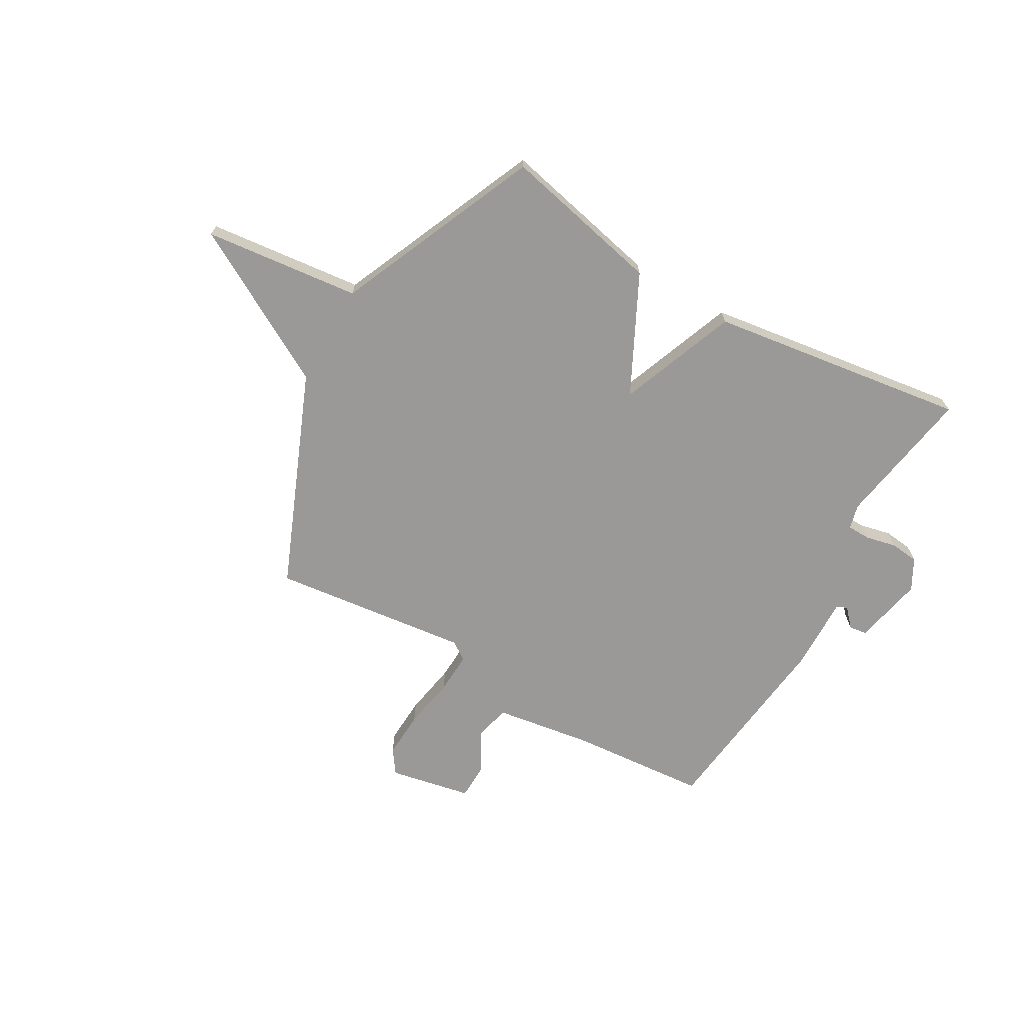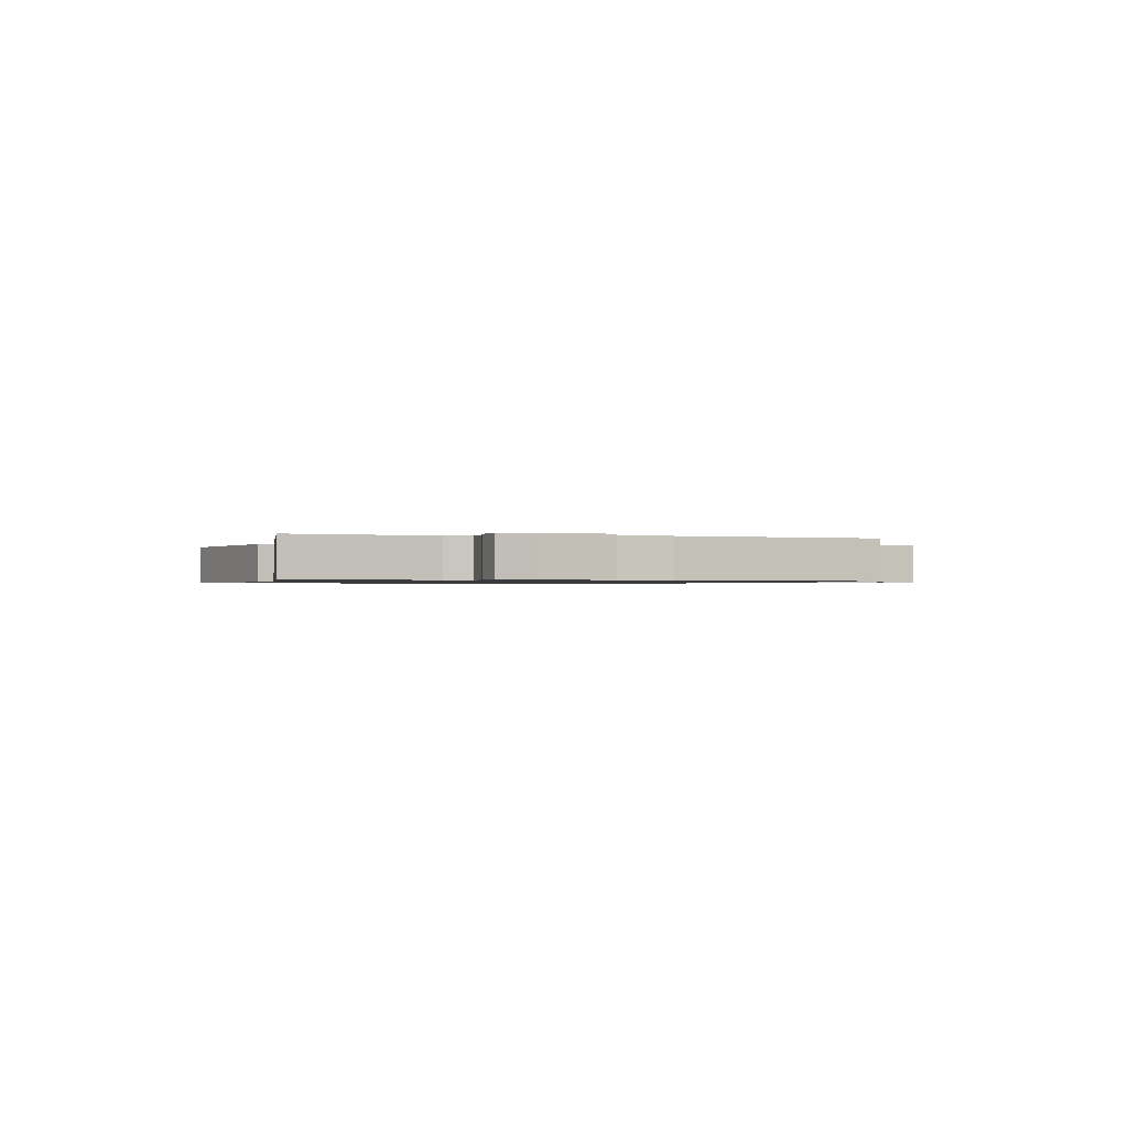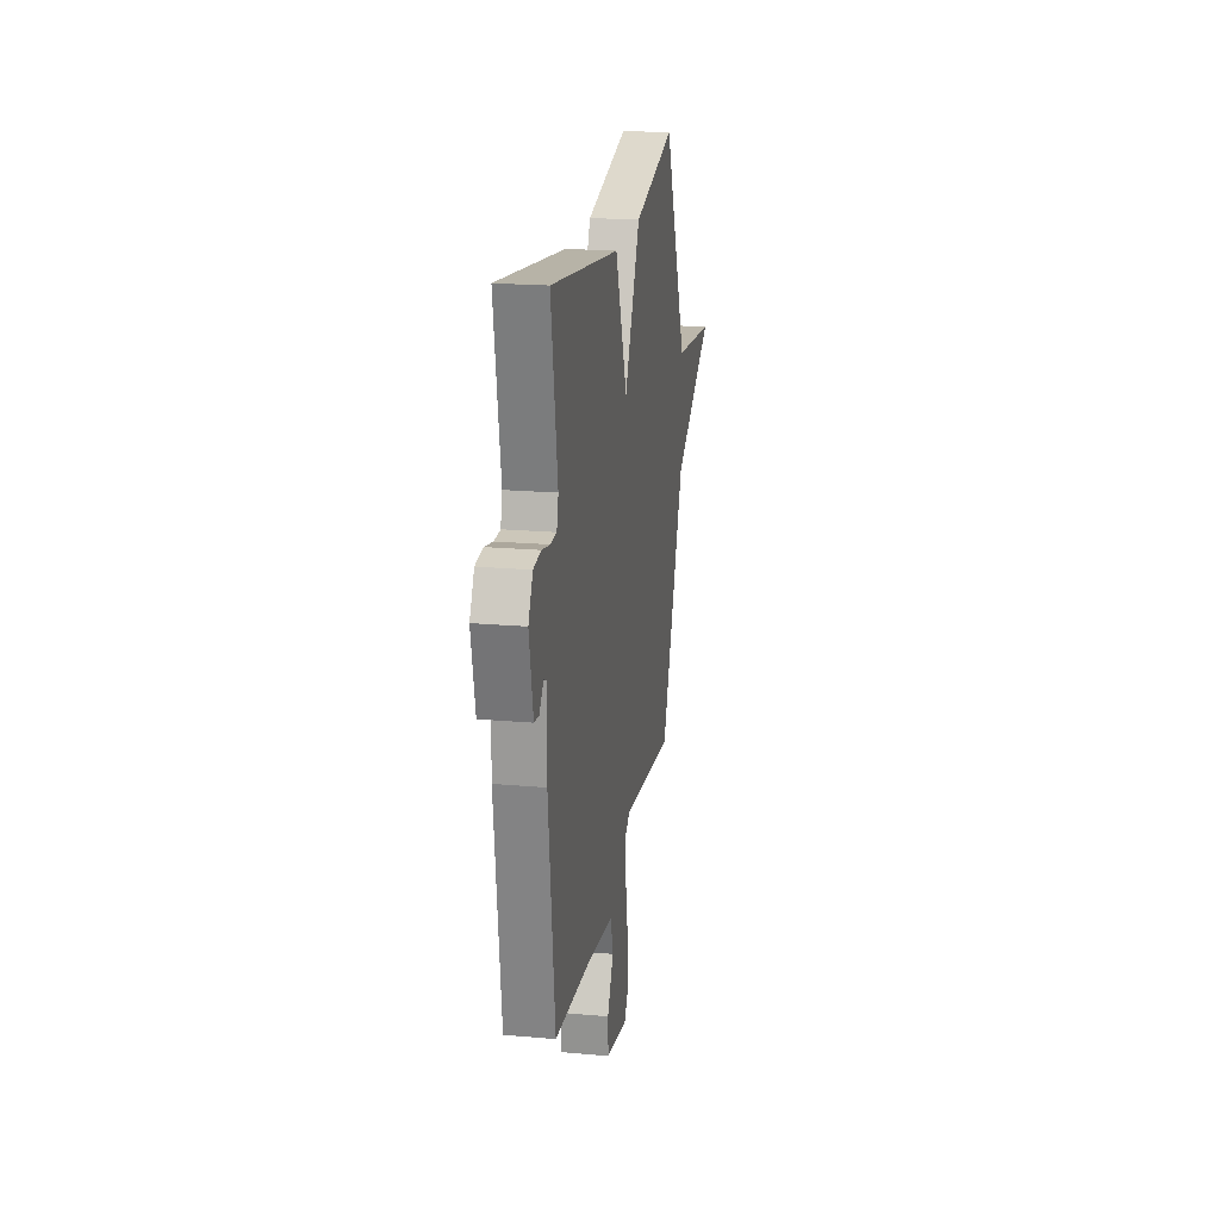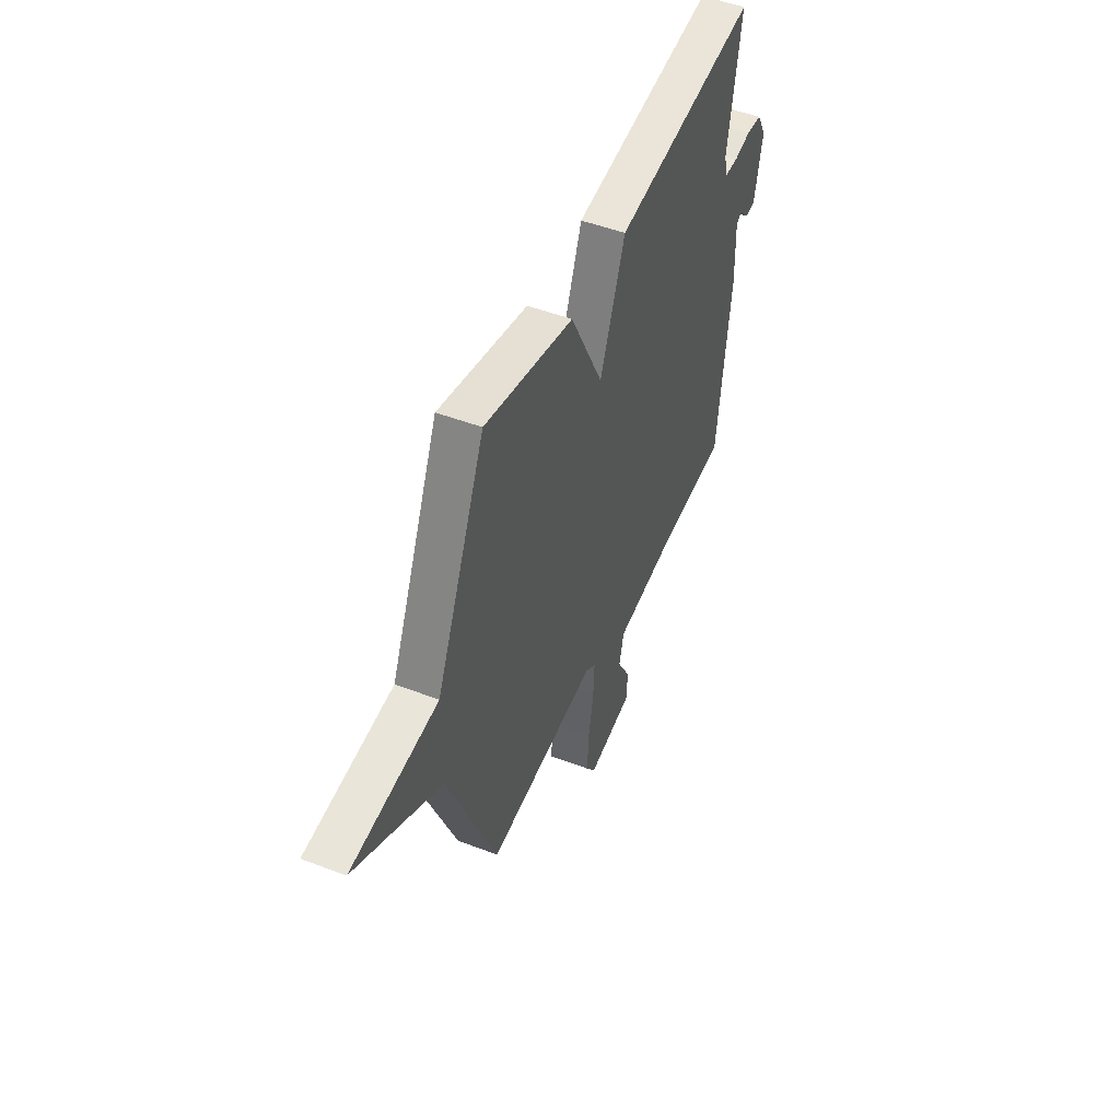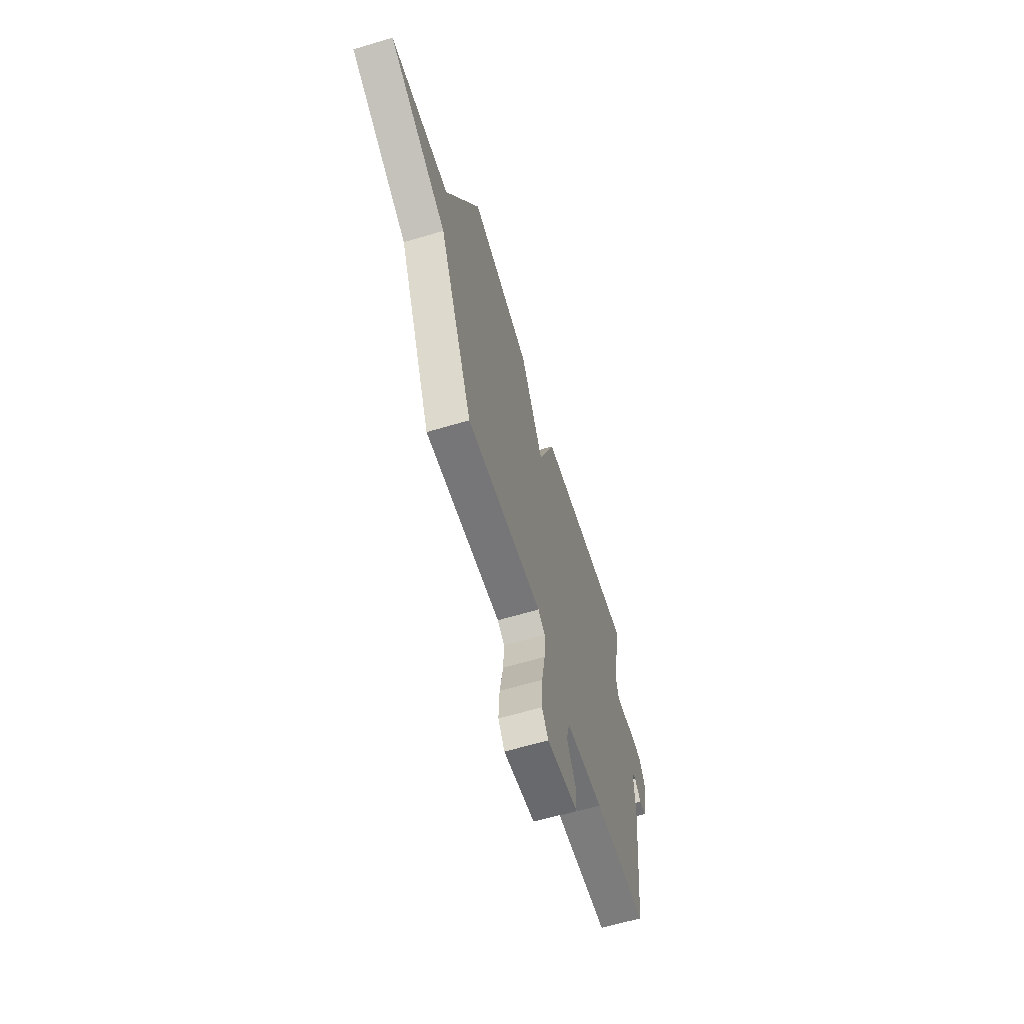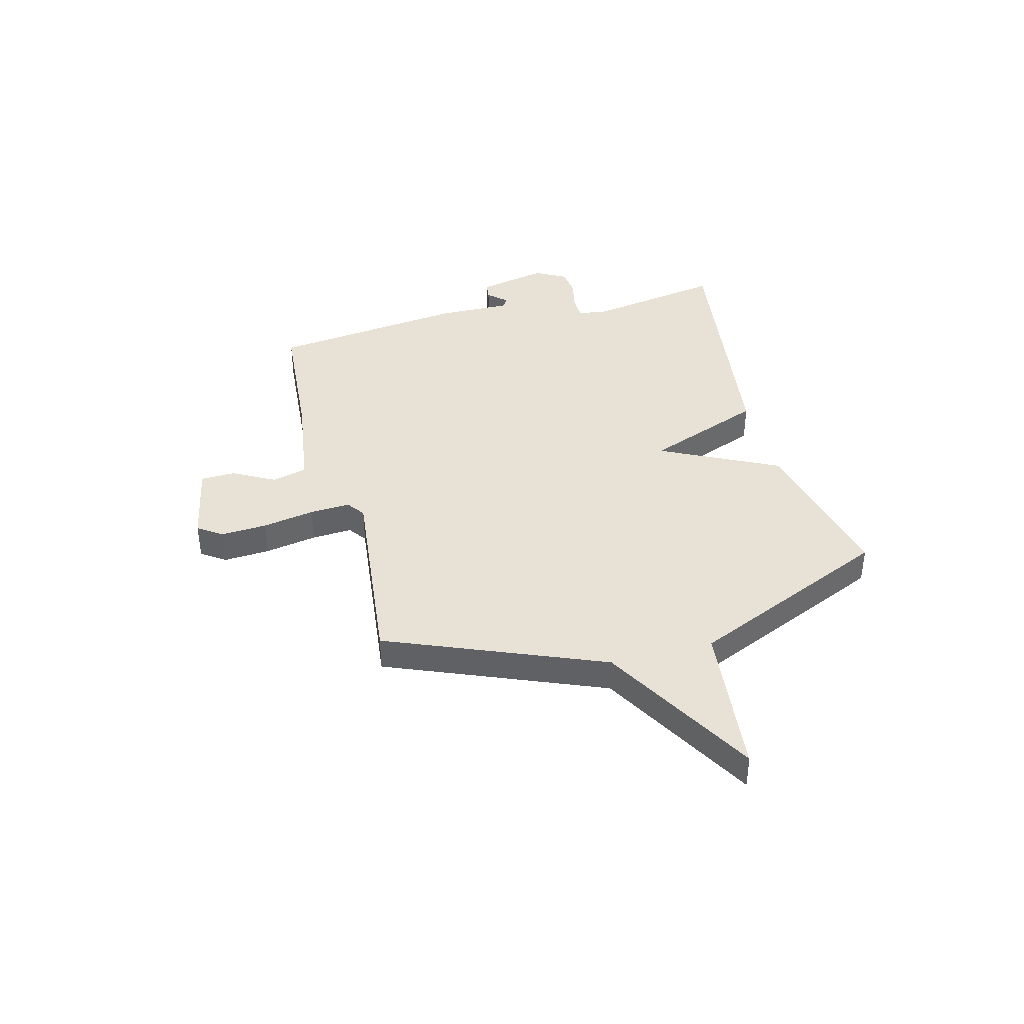
<metadata>
{"format":"obj","ext":"obj","renderer":"f3d","projection":"perspective","resolution":1024,"background":"white","views":[{"elev":-69.1,"azim":-29.7,"up":"+Y"},{"elev":-0.8,"azim":73.7,"up":"+Y"},{"elev":20.3,"azim":99.2,"up":"+Z"},{"elev":48.9,"azim":-66.9,"up":"+Z"},{"elev":-63.1,"azim":-73.1,"up":"+Z"},{"elev":40.3,"azim":-104.8,"up":"+Y"}]}
</metadata>
<code>
v 0.5 0.07 -0.5
v 0.238 0.07 -0.521
v 0.051 0.07 -0.549
v 0.034 0.07 -0.616
v 0.078 0.07 -0.696
v 0.076 0.07 -0.763
v -0.081 0.07 -0.794
v -0.113 0.07 -0.748
v -0.108 0.07 -0.659
v -0.09 0.07 -0.559
v -0.086 0.07 -0.481
v -0.121 0.07 -0.456
v -0.5 0.07 -0.5
v -0.67 0.07 -0.088
v -0.968 0.07 0.08
v -0.67 0.07 0.112
v -0.5 0.07 0.5
v -0.194 0.07 0.431
v -0.081 0.07 0.205
v 0.006 0.07 0.431
v 0.5 0.07 0.5
v 0.455 0.07 0.231
v 0.467 0.07 0.184
v 0.511 0.07 0.183
v 0.57 0.07 0.196
v 0.624 0.07 0.19
v 0.656 0.07 0.131
v 0.628 0.07 -0.002
v 0.594 0.07 -0.007
v 0.562 0.07 0.028
v 0.542 0.07 0.018
v 0.545 0.07 -0.123
v 0.5 0 -0.5
v 0.238 0 -0.521
v 0.051 0 -0.549
v 0.034 0 -0.616
v 0.078 0 -0.696
v 0.076 0 -0.763
v -0.081 0 -0.794
v -0.113 0 -0.748
v -0.108 0 -0.659
v -0.09 0 -0.559
v -0.086 0 -0.481
v -0.121 0 -0.456
v -0.5 0 -0.5
v -0.67 0 -0.088
v -0.968 0 0.08
v -0.67 0 0.112
v -0.5 0 0.5
v -0.194 0 0.431
v -0.081 0 0.205
v 0.006 0 0.431
v 0.5 0 0.5
v 0.455 0 0.231
v 0.467 0 0.184
v 0.511 0 0.183
v 0.57 0 0.196
v 0.624 0 0.19
v 0.656 0 0.131
v 0.628 0 -0.002
v 0.594 0 -0.007
v 0.562 0 0.028
v 0.542 0 0.018
v 0.545 0 -0.123
f 31 32 1 2
f 28 29 30
f 27 28 30
f 26 27 30
f 25 26 30
f 24 25 30
f 23 24 30 31
f 19 20 21 22
f 19 22 23
f 16 17 18 19
f 31 2 3
f 23 31 3
f 19 23 3
f 16 19 3
f 12 13 14
f 8 9 10
f 7 8 10
f 6 7 10
f 5 6 10
f 4 5 10
f 4 10 11
f 3 4 11
f 16 3 11 12
f 14 15 16
f 12 14 16
f 34 33 64 63
f 62 61 60
f 62 60 59
f 62 59 58
f 62 58 57
f 62 57 56
f 63 62 56 55
f 54 53 52 51
f 55 54 51
f 51 50 49 48
f 35 34 63
f 35 63 55
f 35 55 51
f 35 51 48
f 46 45 44
f 42 41 40
f 42 40 39
f 42 39 38
f 42 38 37
f 42 37 36
f 43 42 36
f 43 36 35
f 44 43 35 48
f 48 47 46
f 48 46 44
f 1 33 34 2
f 2 34 35 3
f 3 35 36 4
f 4 36 37 5
f 5 37 38 6
f 6 38 39 7
f 7 39 40 8
f 8 40 41 9
f 9 41 42 10
f 10 42 43 11
f 11 43 44 12
f 12 44 45 13
f 13 45 46 14
f 14 46 47 15
f 15 47 48 16
f 16 48 49 17
f 17 49 50 18
f 18 50 51 19
f 19 51 52 20
f 20 52 53 21
f 21 53 54 22
f 22 54 55 23
f 23 55 56 24
f 24 56 57 25
f 25 57 58 26
f 26 58 59 27
f 27 59 60 28
f 28 60 61 29
f 29 61 62 30
f 30 62 63 31
f 31 63 64 32
f 32 64 33 1

</code>
